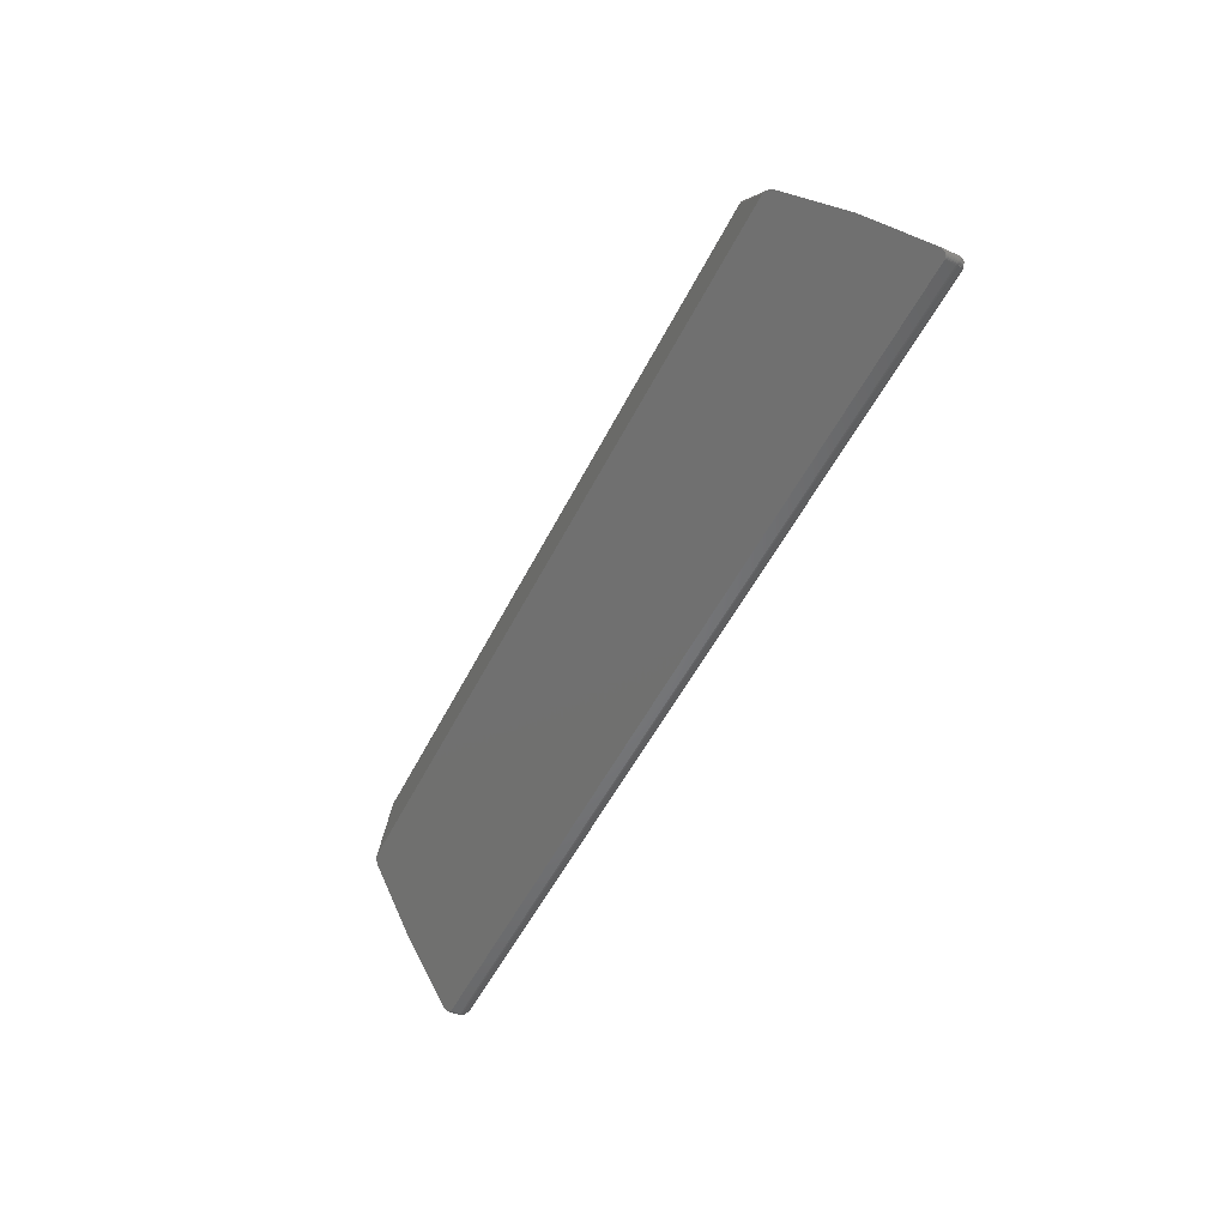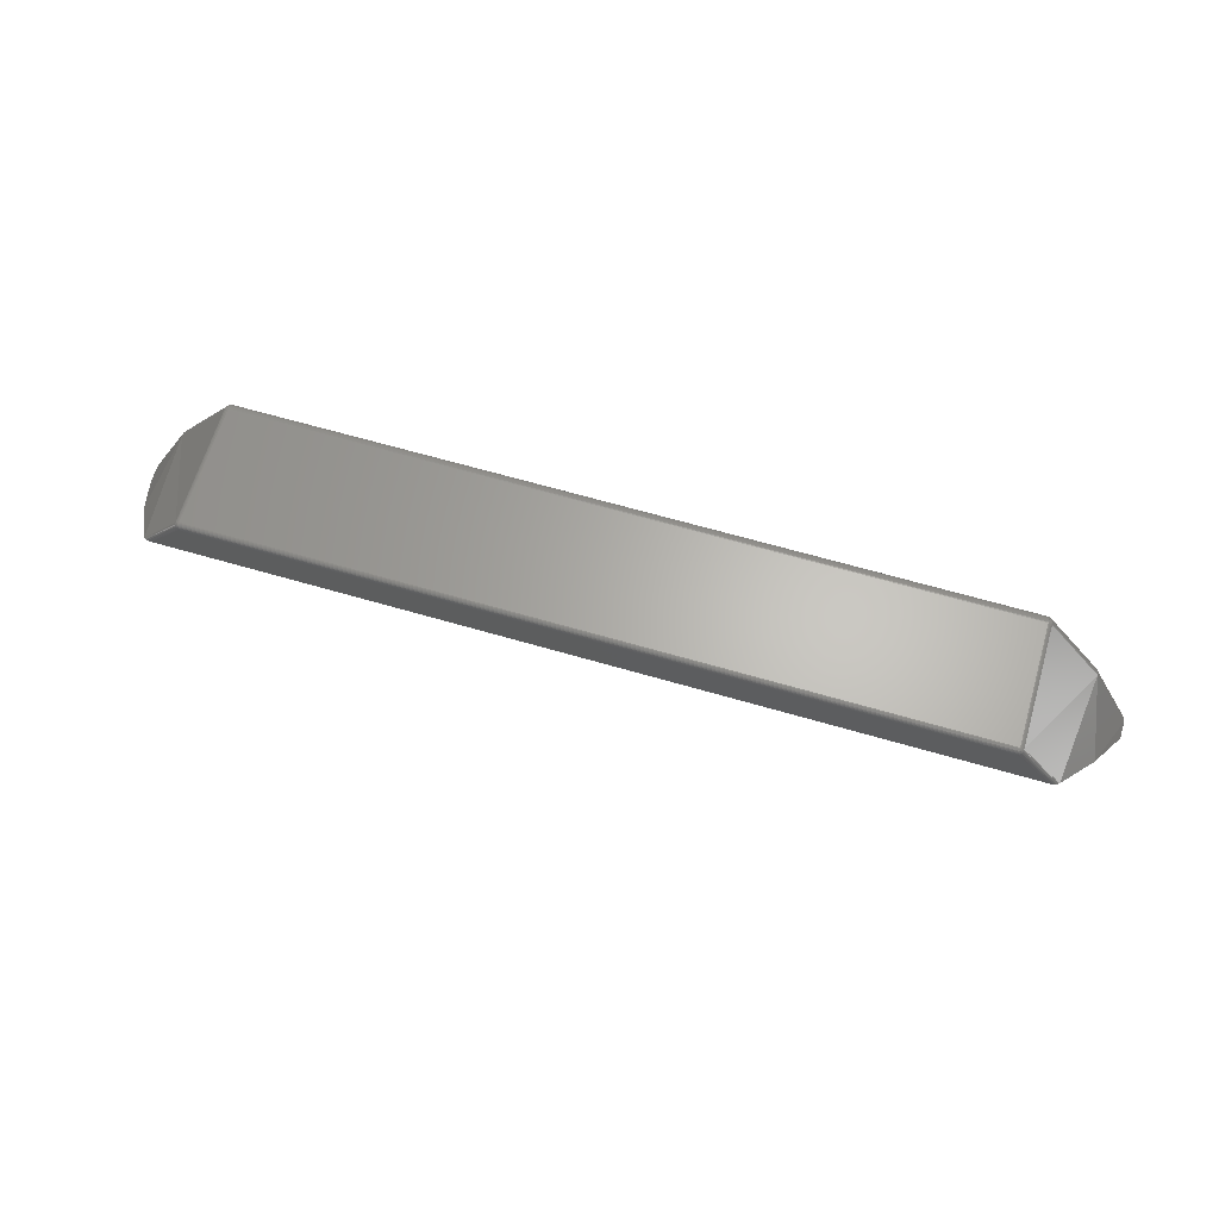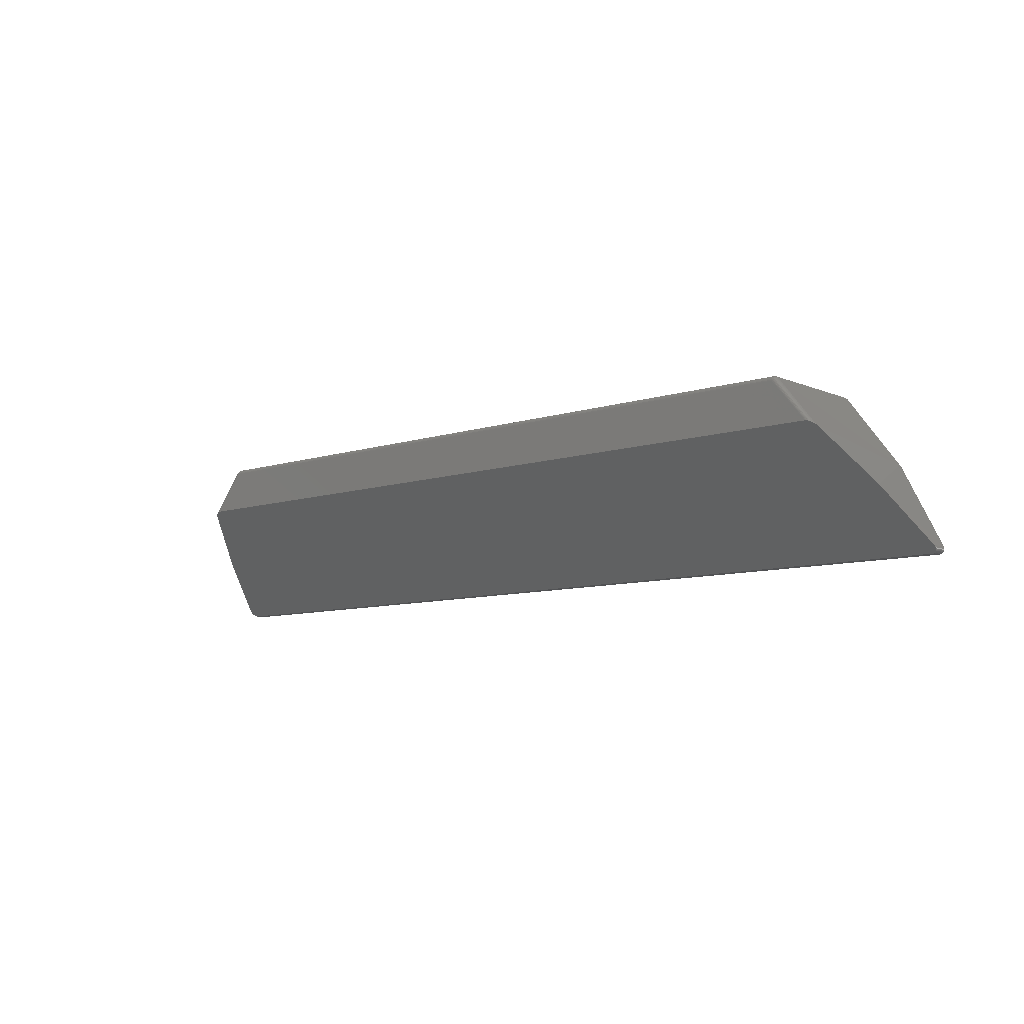
<metadata>
{"format":"stl","ext":"stl","renderer":"f3d","projection":"perspective","resolution":1024,"background":"white","views":[{"elev":-51.3,"azim":64.2,"up":"+Y"},{"elev":64.6,"azim":16.4,"up":"+Y"},{"elev":-8.7,"azim":41.4,"up":"+Y"}]}
</metadata>
<code>
# stl→obj: 291 verts, 578 faces
v -0.6573 0.4609 0.2031
v -0.6519 0.4657 0.2079
v -0.6561 0.4623 0.2045
v -0.6549 0.4635 0.2057
v -0.6435 0.4687 0.2108
v -0.6451 0.4684 0.2106
v -0.6468 0.468 0.2101
v 0.642 0.4688 0.2109
v 0.6468 0.468 0.2101
v 0.6435 0.4687 0.2108
v 0.6451 0.4684 0.2106
v 0.7449 0.2925 0.03464
v 0.7428 0.2904 0.03255
v 0.7439 0.2913 0.03349
v -0.7384 0.2891 0.03125
v 0.7384 0.2891 0.03125
v 0.6486 0.4673 0.2095
v -0.642 0.4688 0.2109
v -0.6486 0.4673 0.2095
v -0.7066 0.3818 0.124
v -0.7457 0.2998 0.04202
v -0.7461 0.2983 0.04044
v -0.7463 0.2967 0.03891
v -0.7461 0.2952 0.03739
v -0.7456 0.2938 0.03596
v -0.7449 0.2925 0.03464
v -0.7439 0.2913 0.03349
v -0.7428 0.2904 0.03255
v -0.7414 0.2897 0.03184
v -0.74 0.2892 0.0314
v 0.74 0.2892 0.0314
v 0.7066 0.3818 0.124
v 0.6573 0.4609 0.2031
v 0.6561 0.4623 0.2045
v 0.6549 0.4635 0.2057
v 0.6519 0.4657 0.2079
v 0.7414 0.2897 0.03184
v 0.7456 0.2938 0.03596
v 0.7461 0.2952 0.03739
v 0.7463 0.2967 0.03891
v 0.7461 0.2983 0.04044
v 0.7457 0.2998 0.04202
v -0.5887 0.5339 0.2109
v 0.5887 0.5339 0.2109
v -0.7384 0.2891 0.01562
v 0.7384 0.2891 0.01562
v -0.7457 0.2998 0.01562
v -0.6805 0.4261 0.01562
v -0.5944 0.5391 0.2031
v -0.5944 0.5391 0.01562
v 0.5944 0.5391 0.01562
v 0.5944 0.5391 0.2031
v 0.6805 0.4261 0.01562
v 0.7457 0.2998 0.01562
v -0.7462 0.298 0.01562
v -0.7462 0.2961 0.01562
v -0.7458 0.2942 0.01562
v -0.7449 0.2925 0.01562
v -0.7437 0.2911 0.01562
v -0.7421 0.29 0.01562
v -0.7403 0.2893 0.01562
v -0.5943 0.539 0.2046
v -0.5898 0.5349 0.2108
v -0.5909 0.5359 0.2103
v -0.5919 0.5368 0.2096
v -0.5927 0.5376 0.2086
v -0.5935 0.5383 0.2075
v -0.594 0.5387 0.2061
v 0.5898 0.5349 0.2108
v 0.5943 0.539 0.2046
v 0.5909 0.5359 0.2103
v 0.5919 0.5368 0.2096
v 0.5927 0.5376 0.2086
v 0.5935 0.5383 0.2075
v 0.594 0.5387 0.2061
v 0.7461 0.2984 0.01562
v 0.7463 0.2969 0.01562
v 0.7461 0.2953 0.01562
v 0.7457 0.2939 0.01562
v 0.7449 0.2925 0.01562
v 0.74 0.2892 0.01562
v 0.7414 0.2897 0.01562
v 0.7428 0.2904 0.01562
v 0.744 0.2913 0.01562
v 0.5935 0.54 0.2031
v 0.5924 0.5407 0.01562
v 0.5924 0.5407 0.2031
v 0.5912 0.5413 0.2031
v 0.59 0.5416 0.01562
v 0.5887 0.5417 0.01562
v 0.5887 0.5417 0.2031
v 0.59 0.5416 0.2031
v -0.5887 0.5417 0.2031
v -0.5887 0.5417 0.01562
v 0.5944 0.5391 0.01405
v 0.6803 0.426 0.01258
v 0.5942 0.5388 0.01235
v 0.594 0.5385 0.01069
v 0.6795 0.4255 0.009646
v 0.5936 0.5379 0.009084
v 0.5925 0.5365 0.006138
v 0.5931 0.5373 0.007564
v 0.6783 0.4247 0.006944
v 0.5852 0.5261 0
v 0.5866 0.528 0.0001748
v 0.6651 0.4212 0
v 0.7456 0.2999 0.0139
v 0.7452 0.3 0.01222
v 0.7447 0.3001 0.01056
v 0.7439 0.3003 0.00899
v 0.7429 0.3006 0.007483
v 0.7418 0.3009 0.006104
v 0.7404 0.3012 0.004811
v 0.6767 0.4237 0.004576
v 0.5876 0.5294 0.0005229
v 0.5885 0.5308 0.001054
v 0.5895 0.5321 0.001758
v 0.5903 0.5333 0.002631
v 0.5911 0.5345 0.003658
v 0.5919 0.5355 0.004831
v 0.7389 0.3016 0.003672
v 0.7373 0.302 0.002648
v 0.7346 0.3027 0.001416
v 0.7317 0.3034 0.0005541
v 0.7292 0.3041 0.0001381
v 0.7267 0.3047 0
v -0.59 0.5416 0.2031
v -0.5912 0.5413 0.01562
v -0.5912 0.5413 0.2031
v -0.5924 0.5407 0.2031
v -0.5935 0.54 0.01562
v -0.5935 0.54 0.2031
v -0.7273 0.3039 8.654e-05
v -0.6767 0.4237 0.004576
v -0.7267 0.3047 0
v -0.7307 0.3037 0.0003524
v -0.745 0.3 0.01155
v -0.7455 0.2999 0.01329
v -0.6803 0.426 0.01258
v -0.6795 0.4255 0.009646
v -0.7444 0.3002 0.009894
v -0.7435 0.3004 0.008275
v -0.6783 0.4247 0.006944
v -0.7424 0.3007 0.006786
v -0.7411 0.301 0.005438
v -0.5944 0.5391 0.01405
v -0.5942 0.5388 0.01235
v -0.594 0.5385 0.01069
v -0.5936 0.5379 0.009084
v -0.5931 0.5373 0.007564
v -0.5925 0.5365 0.006138
v -0.5919 0.5355 0.004831
v -0.7346 0.3027 0.001419
v -0.7365 0.3022 0.002212
v -0.7381 0.3018 0.003142
v -0.7397 0.3014 0.00424
v -0.5911 0.5345 0.003658
v -0.5903 0.5333 0.002631
v -0.5895 0.5321 0.001758
v -0.5885 0.5308 0.001054
v -0.5876 0.5294 0.0005229
v -0.5866 0.528 0.0001748
v -0.5852 0.5261 0
v -0.6651 0.4212 0
v 0.7283 0.3026 0.0001381
v -0.7292 0.3014 0.0003524
v 0.7298 0.3006 0.0005541
v 0.7316 0.2982 0.001416
v -0.7316 0.2982 0.001419
v 0.7333 0.296 0.002648
v -0.7328 0.2967 0.002212
v 0.7343 0.2946 0.003672
v 0.7384 0.2892 0.0139
v -0.7383 0.2892 0.01329
v 0.7382 0.2894 0.01222
v -0.738 0.2896 0.01155
v 0.7378 0.2899 0.01056
v -0.7376 0.2902 0.009894
v 0.7373 0.2905 0.00899
v -0.7371 0.2909 0.008275
v 0.7367 0.2914 0.007483
v -0.7364 0.2918 0.006786
v 0.736 0.2923 0.006104
v -0.7356 0.2928 0.005438
v 0.7352 0.2934 0.004811
v -0.7348 0.294 0.00424
v -0.7338 0.2953 0.003142
v 0.7402 0.2939 0.005891
v 0.7391 0.2928 0.006222
v 0.7411 0.2951 0.005779
v 0.7461 0.2969 0.01349
v 0.7424 0.2978 0.006222
v 0.746 0.2984 0.01368
v 0.7459 0.2954 0.01335
v 0.7426 0.2905 0.01335
v 0.7438 0.2915 0.01327
v 0.7413 0.2898 0.01349
v 0.7379 0.292 0.006759
v 0.7399 0.2893 0.01368
v 0.7419 0.2964 0.005891
v 0.7428 0.2992 0.006759
v 0.7455 0.294 0.01327
v 0.7447 0.2927 0.01324
v 0.5934 0.5399 0.2046
v 0.5887 0.5354 0.2108
v 0.5887 0.5369 0.2103
v 0.5887 0.5404 0.2075
v 0.5887 0.5394 0.2086
v 0.5897 0.5403 0.2075
v 0.5899 0.541 0.2061
v 0.5887 0.5411 0.2061
v 0.5899 0.5414 0.2046
v 0.5887 0.5415 0.2046
v 0.5907 0.5377 0.2096
v 0.5913 0.5387 0.2086
v 0.5927 0.539 0.2075
v 0.5931 0.5396 0.2061
v 0.5918 0.5396 0.2075
v 0.5921 0.5402 0.2061
v 0.5923 0.5406 0.2046
v 0.5887 0.5382 0.2096
v 0.5908 0.54 0.2075
v 0.591 0.5407 0.2061
v 0.5912 0.5411 0.2046
v -0.5887 0.5415 0.2046
v -0.5887 0.5411 0.2061
v -0.5887 0.5404 0.2075
v -0.5887 0.5394 0.2086
v -0.5887 0.5382 0.2096
v -0.5887 0.5369 0.2103
v -0.5887 0.5354 0.2108
v -0.5899 0.5414 0.2046
v -0.5927 0.539 0.2075
v -0.5931 0.5396 0.2061
v -0.5934 0.5399 0.2046
v -0.5901 0.538 0.2096
v -0.5905 0.5391 0.2086
v -0.5897 0.5403 0.2075
v -0.5899 0.541 0.2061
v -0.5908 0.54 0.2075
v -0.591 0.5407 0.2061
v -0.5912 0.5411 0.2046
v -0.5918 0.5396 0.2075
v -0.5921 0.5402 0.2061
v -0.5923 0.5406 0.2046
v -0.7421 0.2953 0.006569
v -0.7428 0.2965 0.006748
v -0.7432 0.2978 0.007101
v -0.7359 0.3011 0.001761
v -0.7352 0.2999 0.001531
v -0.7404 0.293 0.006748
v -0.7413 0.2941 0.006569
v -0.7344 0.2988 0.001531
v -0.7394 0.2921 0.007101
v -0.7434 0.2992 0.007616
v -0.7382 0.2914 0.007616
v -0.7336 0.2977 0.001761
v 0.5857 0.5284 0.0001748
v -0.5857 0.5284 0.0001748
v 0.5861 0.5301 0.0005229
v -0.5861 0.5301 0.0005229
v 0.5865 0.5317 0.001054
v -0.5865 0.5317 0.001054
v 0.5868 0.5333 0.001758
v -0.5868 0.5333 0.001758
v 0.5871 0.5347 0.002631
v -0.5871 0.5347 0.002631
v 0.5874 0.5361 0.003658
v -0.5874 0.5361 0.003658
v 0.5877 0.5374 0.004831
v -0.5877 0.5374 0.004831
v 0.588 0.5385 0.006138
v -0.588 0.5385 0.006138
v 0.5882 0.5395 0.007564
v -0.5882 0.5395 0.007564
v 0.5883 0.5403 0.009084
v -0.5883 0.5403 0.009084
v 0.5885 0.5409 0.01069
v -0.5885 0.5409 0.01069
v 0.5886 0.5413 0.01235
v -0.5886 0.5413 0.01235
v 0.5886 0.5416 0.01405
v -0.5886 0.5416 0.01405
v 0.5882 0.5327 0.001634
v 0.5895 0.5392 0.007365
v 0.5908 0.5387 0.007298
v 0.592 0.5381 0.007365
v -0.5882 0.5327 0.001634
v -0.592 0.5381 0.007365
v -0.5908 0.5387 0.007298
v -0.5895 0.5392 0.007365
f 1 2 3
f 2 4 3
f 5 6 7
f 8 9 10
f 9 11 10
f 12 13 14
f 15 16 17
f 15 17 9
f 15 9 8
f 15 8 18
f 15 18 5
f 15 5 7
f 15 7 19
f 15 19 2
f 15 2 1
f 15 1 20
f 20 21 22
f 20 22 23
f 20 23 24
f 20 24 25
f 20 25 26
f 20 26 27
f 20 27 28
f 20 28 29
f 20 29 30
f 20 30 15
f 16 31 32
f 16 32 33
f 16 33 34
f 16 34 35
f 16 35 36
f 16 36 17
f 32 31 37
f 32 37 13
f 32 13 12
f 32 12 38
f 32 38 39
f 32 39 40
f 32 40 41
f 32 41 42
f 18 8 43
f 43 8 44
f 15 45 16
f 16 45 46
f 47 21 48
f 48 21 20
f 48 20 1
f 1 49 48
f 48 49 50
f 51 52 53
f 53 52 33
f 53 33 32
f 42 54 32
f 32 54 53
f 21 55 22
f 21 47 55
f 22 55 56
f 22 56 23
f 56 24 23
f 24 56 57
f 24 57 25
f 25 57 58
f 25 58 26
f 26 58 59
f 26 59 27
f 27 59 60
f 27 60 28
f 45 15 61
f 61 15 30
f 61 30 60
f 60 30 29
f 60 29 28
f 49 3 62
f 49 1 3
f 18 63 5
f 18 43 63
f 63 64 5
f 5 64 6
f 6 64 7
f 64 65 7
f 7 65 19
f 19 65 66
f 19 66 2
f 2 66 67
f 2 67 68
f 2 68 4
f 4 68 62
f 4 62 3
f 44 10 69
f 44 8 10
f 33 70 34
f 33 52 70
f 69 10 11
f 69 11 9
f 69 9 71
f 71 9 17
f 71 17 72
f 73 72 17
f 17 36 73
f 73 36 74
f 74 36 35
f 74 35 75
f 75 35 34
f 75 34 70
f 54 41 76
f 54 42 41
f 41 40 76
f 76 40 77
f 77 40 39
f 77 39 78
f 39 38 78
f 78 38 79
f 79 38 12
f 79 12 80
f 12 14 80
f 16 46 31
f 31 46 81
f 31 81 37
f 37 81 82
f 37 82 13
f 13 82 83
f 13 83 14
f 14 83 84
f 14 84 80
f 51 85 52
f 51 86 85
f 85 86 87
f 88 87 86
f 86 89 88
f 90 91 89
f 89 91 92
f 89 92 88
f 91 90 93
f 93 90 94
f 51 53 95
f 53 96 95
f 95 96 97
f 98 97 96
f 96 99 98
f 98 99 100
f 101 102 103
f 104 105 106
f 54 107 53
f 53 107 96
f 96 107 108
f 96 108 109
f 96 109 110
f 96 110 99
f 103 111 112
f 103 112 113
f 114 105 115
f 114 115 116
f 114 116 117
f 114 117 118
f 114 118 119
f 114 119 120
f 114 120 101
f 114 101 103
f 114 103 113
f 114 113 121
f 114 121 122
f 114 122 123
f 114 123 124
f 114 124 125
f 114 125 126
f 114 126 106
f 114 106 105
f 110 111 99
f 99 111 103
f 99 103 100
f 100 103 102
f 94 127 93
f 94 128 127
f 127 128 129
f 130 129 128
f 128 131 130
f 50 49 131
f 131 49 132
f 131 132 130
f 133 134 135
f 134 133 136
f 137 138 139
f 139 140 137
f 137 140 141
f 142 141 140
f 142 143 144
f 145 144 143
f 50 146 48
f 139 146 147
f 139 147 148
f 139 148 140
f 140 148 149
f 143 150 151
f 143 151 152
f 134 136 153
f 134 153 154
f 134 154 155
f 134 155 156
f 134 156 145
f 134 145 143
f 134 143 152
f 134 152 157
f 134 157 158
f 134 158 159
f 134 159 160
f 134 160 161
f 134 161 162
f 134 162 163
f 134 163 164
f 134 164 135
f 138 47 139
f 139 47 48
f 139 48 146
f 149 150 140
f 140 150 143
f 140 143 142
f 165 133 135
f 133 165 166
f 135 126 165
f 166 165 167
f 166 167 168
f 166 168 169
f 169 168 170
f 169 170 171
f 171 170 172
f 46 45 173
f 173 45 174
f 173 174 175
f 175 174 176
f 175 176 177
f 177 176 178
f 177 178 179
f 179 178 180
f 179 180 181
f 181 180 182
f 181 182 183
f 183 182 184
f 183 184 185
f 185 184 186
f 185 186 172
f 172 186 187
f 172 187 171
f 170 123 122
f 168 123 170
f 122 188 189
f 167 123 168
f 123 167 165
f 122 190 188
f 191 192 193
f 191 194 192
f 195 189 196
f 195 197 189
f 126 125 124
f 126 124 123
f 126 123 165
f 198 170 122
f 198 122 189
f 198 189 197
f 198 197 199
f 198 199 181
f 198 181 183
f 198 183 185
f 198 185 172
f 198 172 170
f 200 190 122
f 200 122 121
f 200 121 113
f 200 113 112
f 200 112 192
f 201 107 193
f 201 193 192
f 201 192 112
f 201 112 111
f 201 111 110
f 201 110 109
f 201 109 108
f 201 108 107
f 199 173 175
f 199 175 177
f 199 177 179
f 199 179 181
f 80 202 79
f 79 202 194
f 79 194 78
f 78 194 191
f 78 191 77
f 77 191 193
f 77 193 76
f 76 193 107
f 76 107 54
f 202 80 203
f 203 80 84
f 203 84 196
f 196 84 83
f 196 83 195
f 195 83 82
f 195 82 197
f 197 82 81
f 197 81 199
f 199 81 46
f 199 46 173
f 189 188 196
f 196 188 190
f 196 190 203
f 203 190 200
f 203 200 202
f 202 200 192
f 202 192 194
f 52 204 70
f 52 85 204
f 44 69 205
f 69 206 205
f 207 208 209
f 209 210 207
f 207 210 211
f 210 212 211
f 211 212 213
f 212 92 213
f 91 213 92
f 214 71 72
f 72 73 214
f 214 73 215
f 73 74 215
f 215 74 216
f 74 75 216
f 216 75 217
f 75 70 217
f 217 70 204
f 206 69 71
f 71 214 206
f 218 215 216
f 216 217 218
f 218 217 219
f 217 204 219
f 219 204 220
f 204 85 220
f 220 85 87
f 221 206 214
f 214 215 221
f 221 215 208
f 215 218 208
f 208 218 222
f 218 219 222
f 222 219 223
f 219 220 223
f 223 220 224
f 220 87 224
f 224 87 88
f 88 92 224
f 224 92 212
f 224 212 223
f 223 212 210
f 223 210 222
f 222 210 209
f 222 209 208
f 91 93 213
f 213 93 225
f 213 225 211
f 211 225 226
f 211 226 207
f 207 226 227
f 207 227 208
f 208 227 228
f 208 228 221
f 221 228 229
f 221 229 206
f 206 229 230
f 206 230 205
f 205 230 231
f 205 231 44
f 44 231 43
f 93 232 225
f 93 127 232
f 43 231 63
f 231 64 63
f 67 66 233
f 233 234 67
f 67 234 68
f 234 235 68
f 68 235 62
f 235 132 62
f 49 62 132
f 236 230 229
f 229 228 236
f 236 228 237
f 228 227 237
f 237 227 238
f 227 226 238
f 238 226 239
f 226 225 239
f 239 225 232
f 64 231 230
f 230 236 64
f 240 237 238
f 238 239 240
f 240 239 241
f 239 232 241
f 241 232 242
f 232 127 242
f 242 127 129
f 65 64 236
f 236 237 65
f 65 237 66
f 237 240 66
f 66 240 243
f 240 241 243
f 243 241 244
f 241 242 244
f 244 242 245
f 242 129 245
f 245 129 130
f 130 132 245
f 245 132 235
f 245 235 244
f 244 235 234
f 244 234 243
f 243 234 233
f 243 233 66
f 246 58 247
f 247 248 249
f 250 247 249
f 251 252 253
f 254 251 253
f 249 154 153
f 55 47 138
f 55 138 137
f 55 137 141
f 55 141 142
f 55 142 255
f 256 180 178
f 256 178 176
f 256 176 174
f 256 174 45
f 256 45 61
f 255 142 144
f 255 144 145
f 255 145 156
f 255 156 155
f 255 155 154
f 255 154 249
f 255 249 248
f 257 171 187
f 257 187 186
f 257 186 184
f 257 184 182
f 257 182 180
f 257 180 256
f 257 256 254
f 257 254 253
f 136 133 166
f 136 166 169
f 136 169 171
f 136 171 257
f 136 257 253
f 136 253 250
f 136 250 249
f 136 249 153
f 58 57 247
f 247 57 56
f 247 56 248
f 248 56 55
f 248 55 255
f 246 252 58
f 58 252 251
f 58 251 59
f 59 251 254
f 59 254 60
f 60 254 256
f 60 256 61
f 247 250 246
f 246 250 253
f 246 253 252
f 104 163 258
f 258 163 259
f 258 259 260
f 260 259 261
f 260 261 262
f 262 261 263
f 262 263 264
f 264 263 265
f 264 265 266
f 266 265 267
f 266 267 268
f 268 267 269
f 268 269 270
f 270 269 271
f 270 271 272
f 272 271 273
f 272 273 274
f 274 273 275
f 274 275 276
f 276 275 277
f 276 277 278
f 278 277 279
f 278 279 280
f 280 279 281
f 280 281 282
f 282 281 283
f 282 283 90
f 90 283 94
f 104 258 260
f 104 260 262
f 104 262 264
f 104 264 284
f 284 264 266
f 284 266 268
f 284 268 270
f 284 270 272
f 284 272 274
f 284 274 285
f 284 285 286
f 284 286 287
f 284 287 117
f 284 117 116
f 284 116 115
f 284 115 105
f 284 105 104
f 86 51 95
f 86 95 97
f 86 97 98
f 86 98 100
f 86 100 102
f 86 102 287
f 86 287 286
f 86 286 89
f 285 274 276
f 285 276 278
f 285 278 280
f 285 280 282
f 285 282 90
f 285 90 89
f 285 89 286
f 287 102 101
f 287 101 120
f 287 120 119
f 287 119 118
f 287 118 117
f 104 106 163
f 163 106 164
f 106 126 164
f 164 126 135
f 163 162 161
f 163 161 160
f 163 160 159
f 163 159 288
f 288 159 158
f 288 158 157
f 288 157 152
f 288 152 151
f 288 151 150
f 288 150 289
f 288 289 290
f 288 290 291
f 288 291 265
f 288 265 263
f 288 263 261
f 288 261 259
f 288 259 163
f 128 94 283
f 128 283 281
f 128 281 279
f 128 279 277
f 128 277 275
f 128 275 291
f 128 291 290
f 128 290 131
f 289 150 149
f 289 149 148
f 289 148 147
f 289 147 146
f 289 146 50
f 289 50 131
f 289 131 290
f 291 275 273
f 291 273 271
f 291 271 269
f 291 269 267
f 291 267 265

</code>
